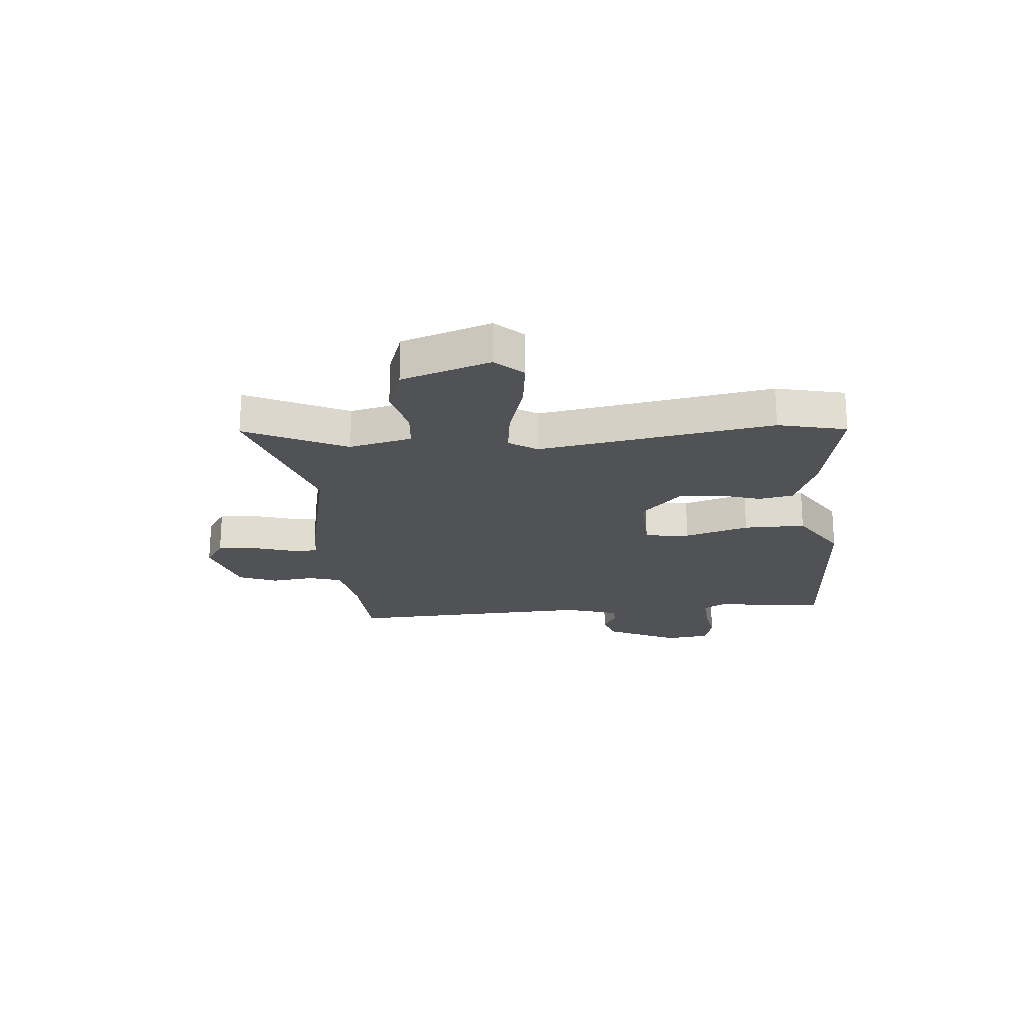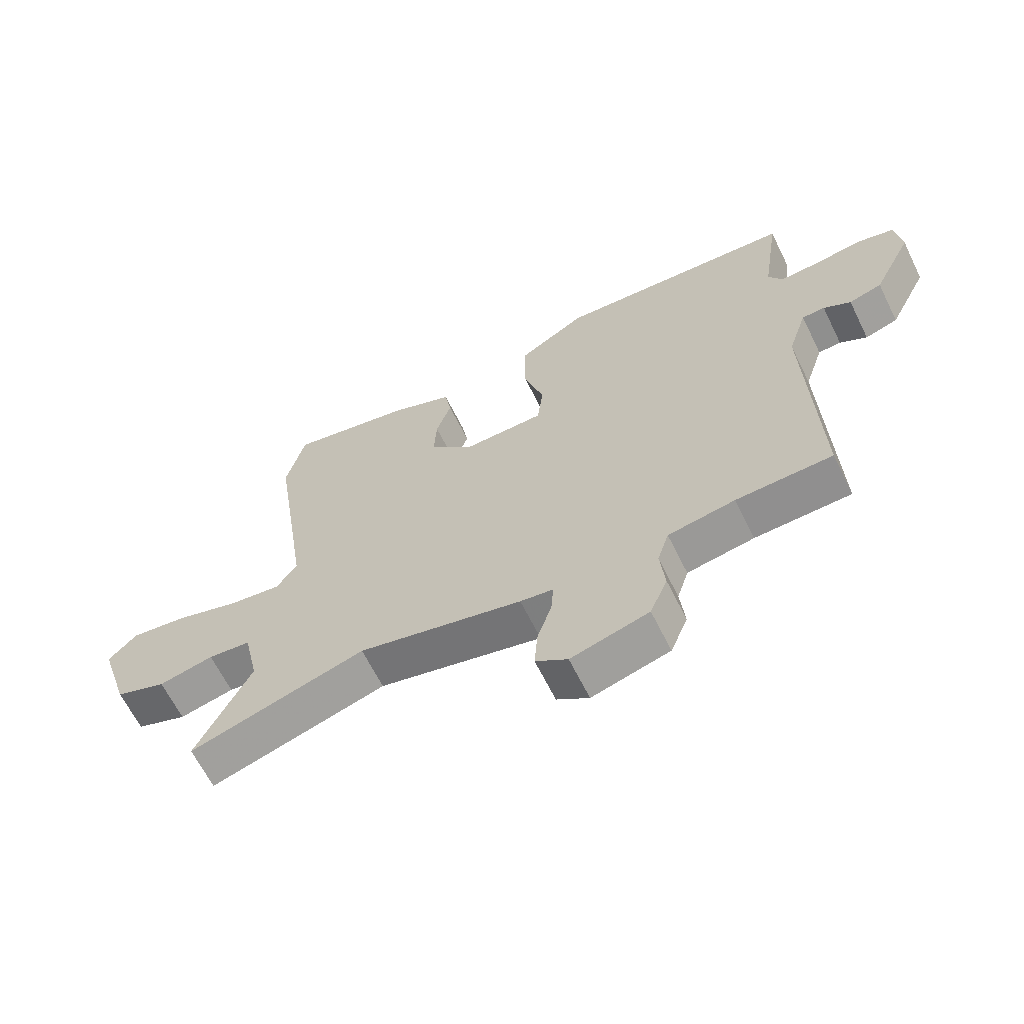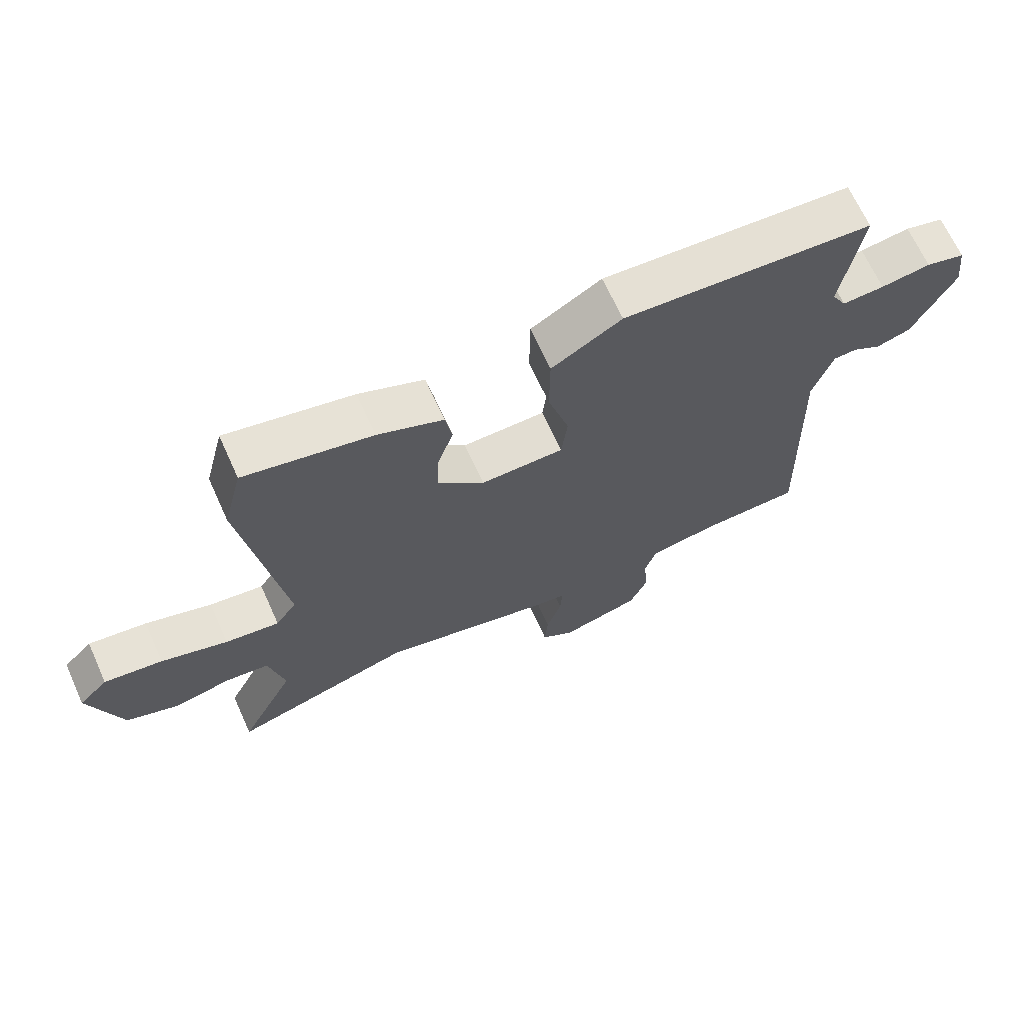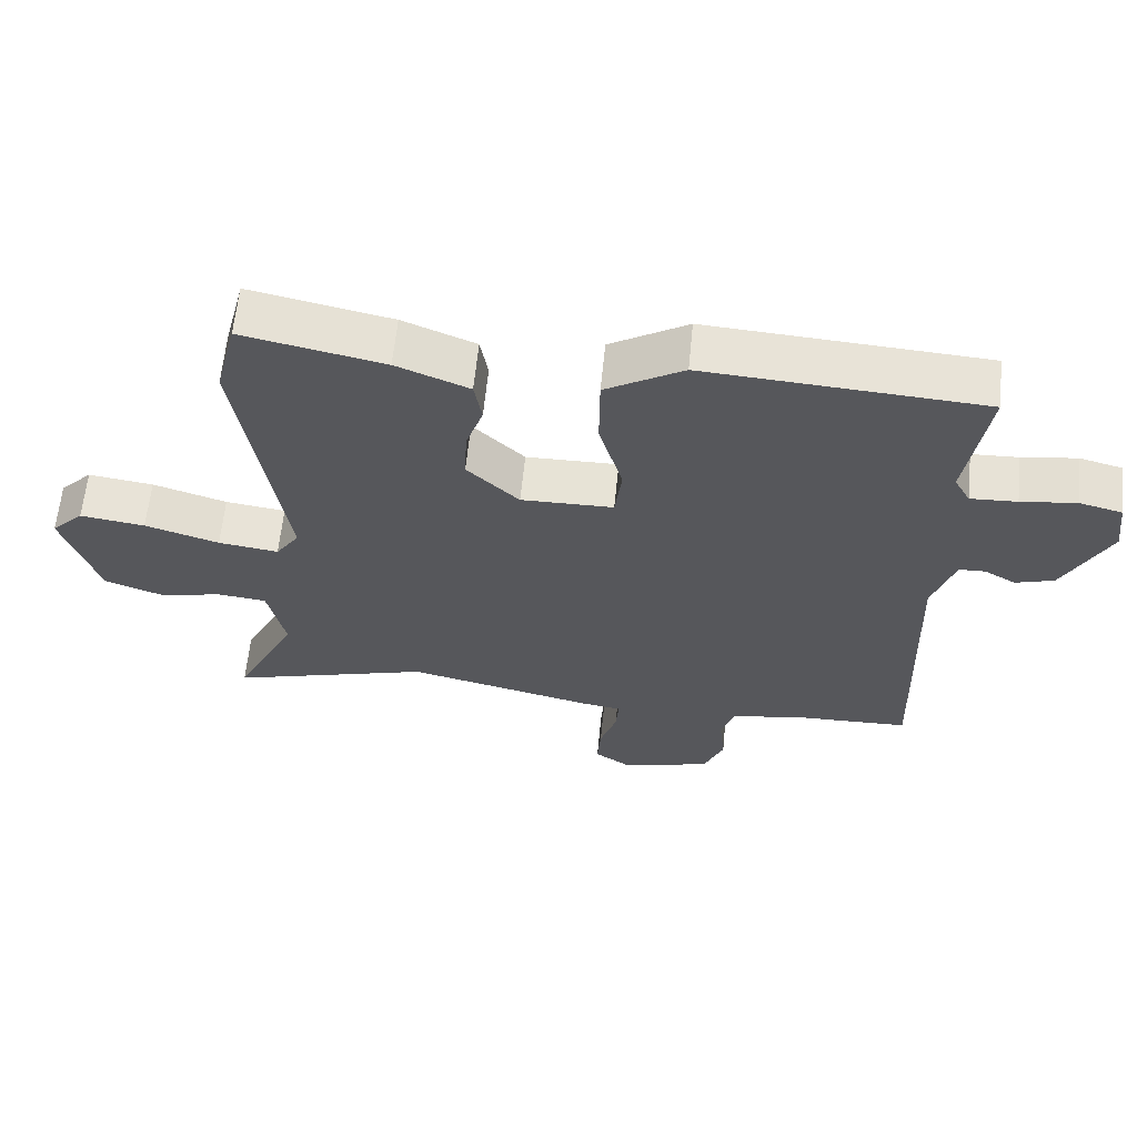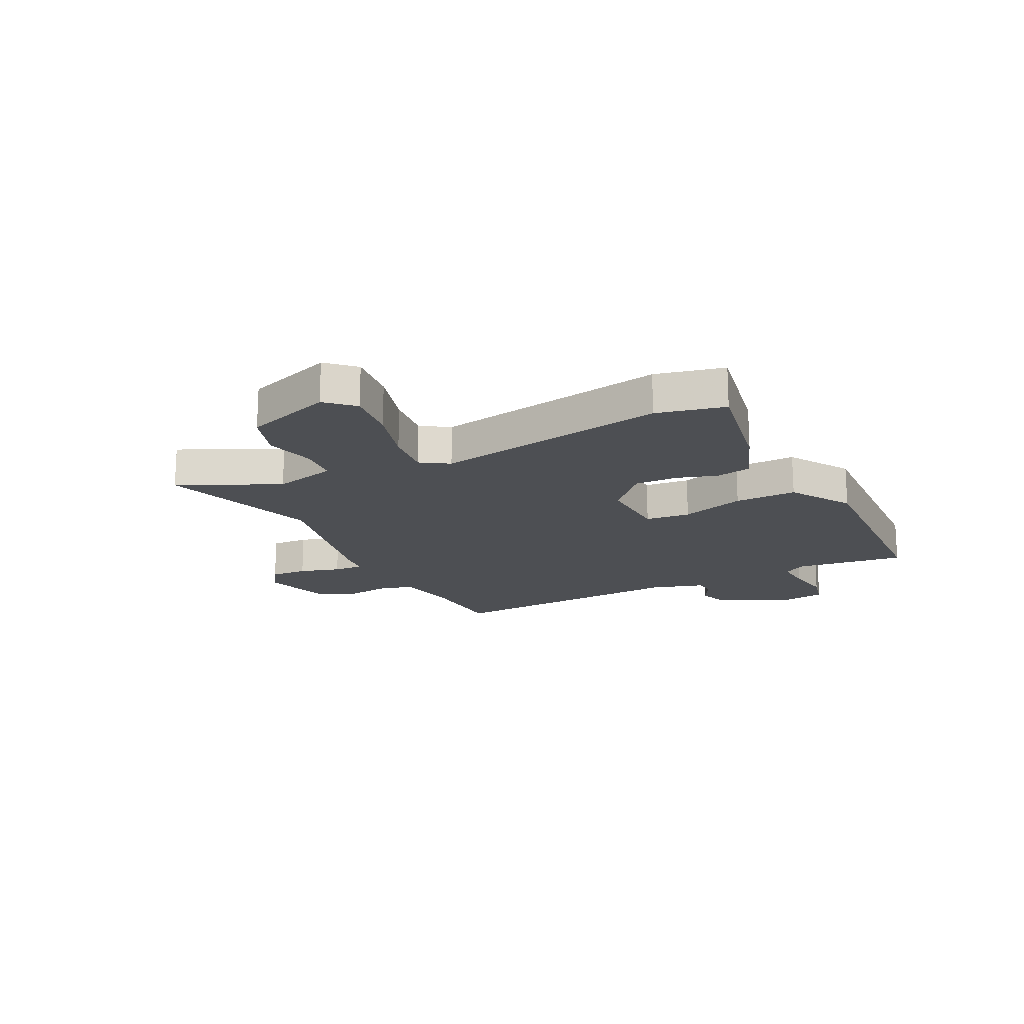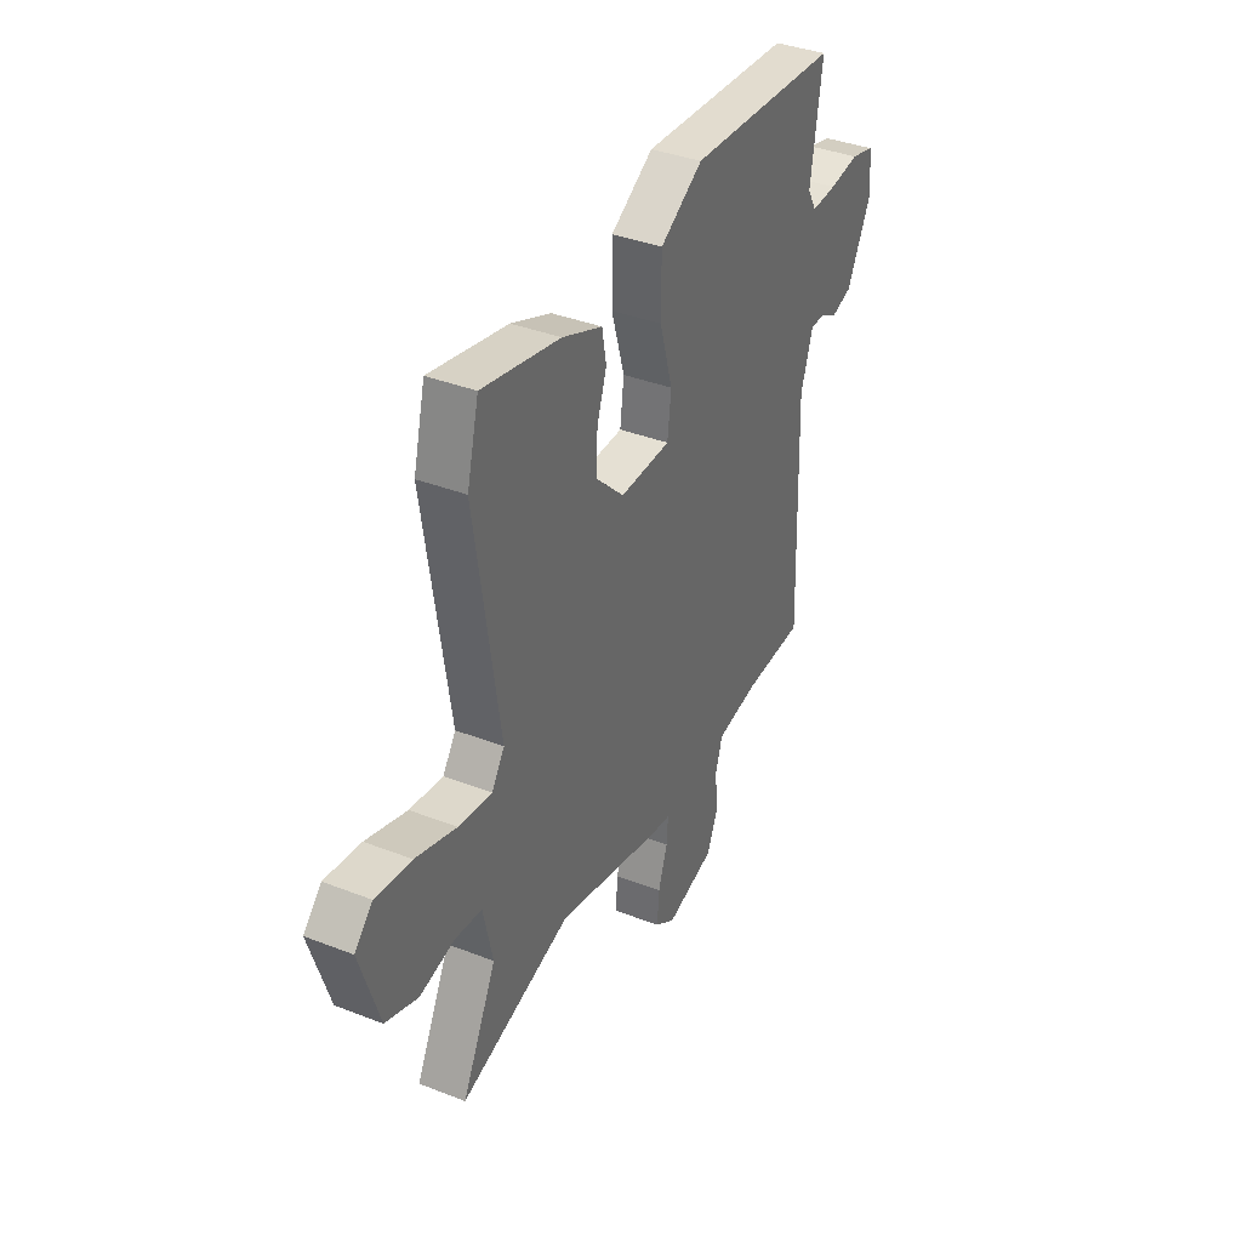
<metadata>
{"format":"obj","ext":"obj","renderer":"f3d","projection":"perspective","resolution":1024,"background":"white","views":[{"elev":-21.0,"azim":-84.0,"up":"+Y"},{"elev":-64.4,"azim":26.3,"up":"+Z"},{"elev":67.7,"azim":-24.4,"up":"+Z"},{"elev":62.4,"azim":5.7,"up":"+Z"},{"elev":-17.8,"azim":-62.0,"up":"+Y"},{"elev":37.6,"azim":-63.5,"up":"+Z"}]}
</metadata>
<code>
v -0.303 0.07 -0.443
v -0.595 0.07 -0.528
v -0.505 0.07 -0.348
v -0.53 0.07 -0.234
v -0.601 0.07 -0.226
v -0.692 0.07 -0.246
v -0.777 0.07 -0.215
v -0.828 0.07 -0.054
v -0.781 0.07 -0.006
v -0.687 0.07 -0.019
v -0.58 0.07 -0.053
v -0.493 0.07 -0.065
v -0.459 0.07 -0.015
v -0.523 0.07 0.409
v -0.492 0.07 0.532
v -0.288 0.07 0.489
v -0.183 0.07 0.446
v -0.172 0.07 0.383
v -0.197 0.07 0.309
v -0.201 0.07 0.232
v -0.126 0.07 0.159
v 0.007 0.07 0.161
v 0.017 0.07 0.242
v -0.017 0.07 0.359
v -0.016 0.07 0.471
v 0.096 0.07 0.538
v 0.495 0.07 0.512
v 0.465 0.07 0.313
v 0.488 0.07 0.272
v 0.555 0.07 0.275
v 0.634 0.07 0.286
v 0.696 0.07 0.27
v 0.706 0.07 0.189
v 0.64 0.07 0.059
v 0.585 0.07 0.042
v 0.54 0.07 0.068
v 0.502 0.07 0.067
v 0.47 0.07 -0.03
v 0.484 0.07 -0.48
v 0.325 0.07 -0.485
v 0.214 0.07 -0.503
v 0.195 0.07 -0.563
v 0.203 0.07 -0.641
v 0.174 0.07 -0.71
v 0.045 0.07 -0.745
v -0.008 0.07 -0.709
v -0.003 0.07 -0.642
v 0.021 0.07 -0.569
v 0.025 0.07 -0.516
v -0.03 0.07 -0.508
v -0.303 0 -0.443
v -0.595 0 -0.528
v -0.505 0 -0.348
v -0.53 0 -0.234
v -0.601 0 -0.226
v -0.692 0 -0.246
v -0.777 0 -0.215
v -0.828 0 -0.054
v -0.781 0 -0.006
v -0.687 0 -0.019
v -0.58 0 -0.053
v -0.493 0 -0.065
v -0.459 0 -0.015
v -0.523 0 0.409
v -0.492 0 0.532
v -0.288 0 0.489
v -0.183 0 0.446
v -0.172 0 0.383
v -0.197 0 0.309
v -0.201 0 0.232
v -0.126 0 0.159
v 0.007 0 0.161
v 0.017 0 0.242
v -0.017 0 0.359
v -0.016 0 0.471
v 0.096 0 0.538
v 0.495 0 0.512
v 0.465 0 0.313
v 0.488 0 0.272
v 0.555 0 0.275
v 0.634 0 0.286
v 0.696 0 0.27
v 0.706 0 0.189
v 0.64 0 0.059
v 0.585 0 0.042
v 0.54 0 0.068
v 0.502 0 0.067
v 0.47 0 -0.03
v 0.484 0 -0.48
v 0.325 0 -0.485
v 0.214 0 -0.503
v 0.195 0 -0.563
v 0.203 0 -0.641
v 0.174 0 -0.71
v 0.045 0 -0.745
v -0.008 0 -0.709
v -0.003 0 -0.642
v 0.021 0 -0.569
v 0.025 0 -0.516
v -0.03 0 -0.508
f 49 50 1
f 45 46 47 48
f 45 48 49
f 42 43 44 45
f 41 42 45 49
f 40 41 49 1
f 38 39 40 1
f 33 34 35 36
f 33 36 37
f 30 31 32 33
f 29 30 33 37
f 28 29 37 38
f 26 27 28
f 23 24 25 26
f 22 23 26 28
f 16 17 18 19
f 16 19 20
f 13 14 15 16
f 13 16 20
f 12 13 20 21
f 8 9 10 11
f 8 11 12
f 5 6 7 8
f 4 5 8 12
f 3 4 12 21
f 22 28 38 1
f 3 21 22
f 1 2 3 22
f 51 100 99
f 98 97 96 95
f 99 98 95
f 95 94 93 92
f 99 95 92 91
f 51 99 91 90
f 51 90 89 88
f 86 85 84 83
f 87 86 83
f 83 82 81 80
f 87 83 80 79
f 88 87 79 78
f 78 77 76
f 76 75 74 73
f 78 76 73 72
f 69 68 67 66
f 70 69 66
f 66 65 64 63
f 70 66 63
f 71 70 63 62
f 61 60 59 58
f 62 61 58
f 58 57 56 55
f 62 58 55 54
f 71 62 54 53
f 51 88 78 72
f 72 71 53
f 72 53 52 51
f 1 51 52 2
f 2 52 53 3
f 3 53 54 4
f 4 54 55 5
f 5 55 56 6
f 6 56 57 7
f 7 57 58 8
f 8 58 59 9
f 9 59 60 10
f 10 60 61 11
f 11 61 62 12
f 12 62 63 13
f 13 63 64 14
f 14 64 65 15
f 15 65 66 16
f 16 66 67 17
f 17 67 68 18
f 18 68 69 19
f 19 69 70 20
f 20 70 71 21
f 21 71 72 22
f 22 72 73 23
f 23 73 74 24
f 24 74 75 25
f 25 75 76 26
f 26 76 77 27
f 27 77 78 28
f 28 78 79 29
f 29 79 80 30
f 30 80 81 31
f 31 81 82 32
f 32 82 83 33
f 33 83 84 34
f 34 84 85 35
f 35 85 86 36
f 36 86 87 37
f 37 87 88 38
f 38 88 89 39
f 39 89 90 40
f 40 90 91 41
f 41 91 92 42
f 42 92 93 43
f 43 93 94 44
f 44 94 95 45
f 45 95 96 46
f 46 96 97 47
f 47 97 98 48
f 48 98 99 49
f 49 99 100 50
f 50 100 51 1

</code>
